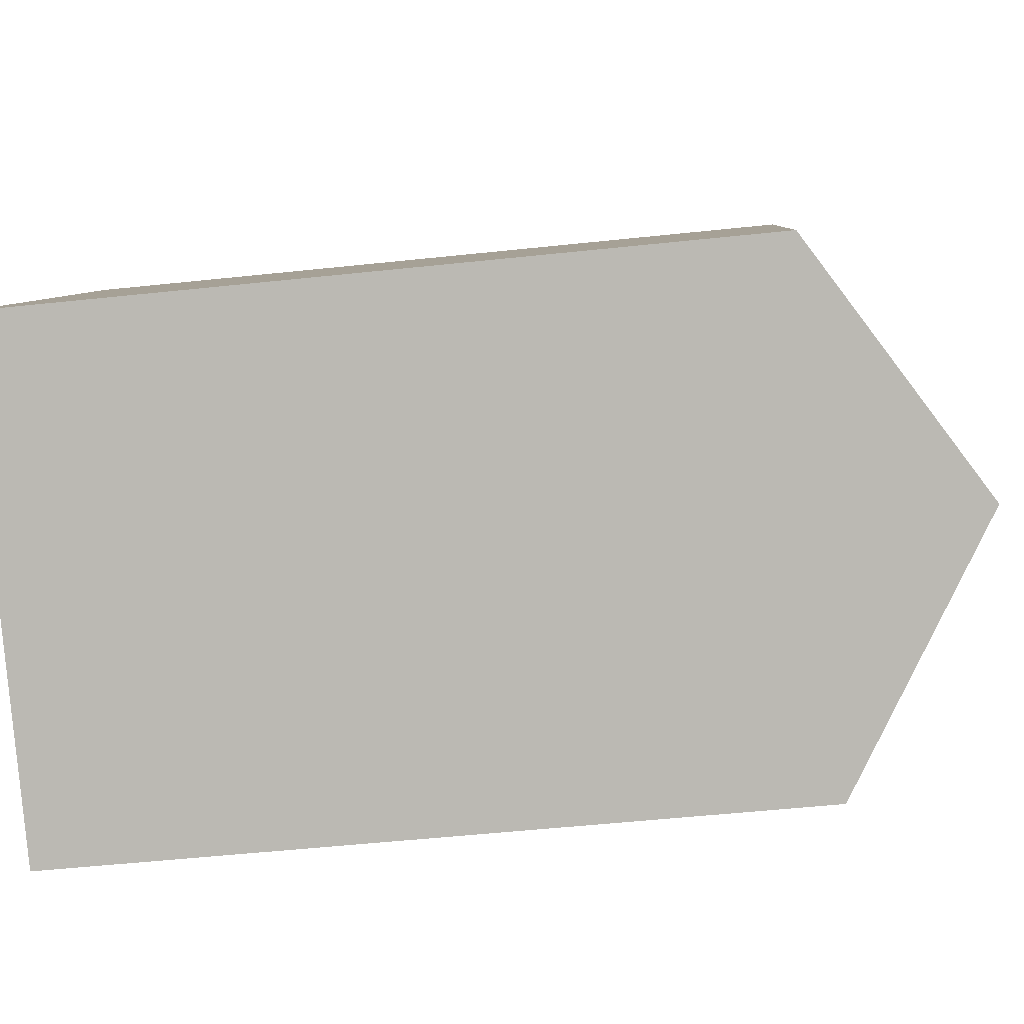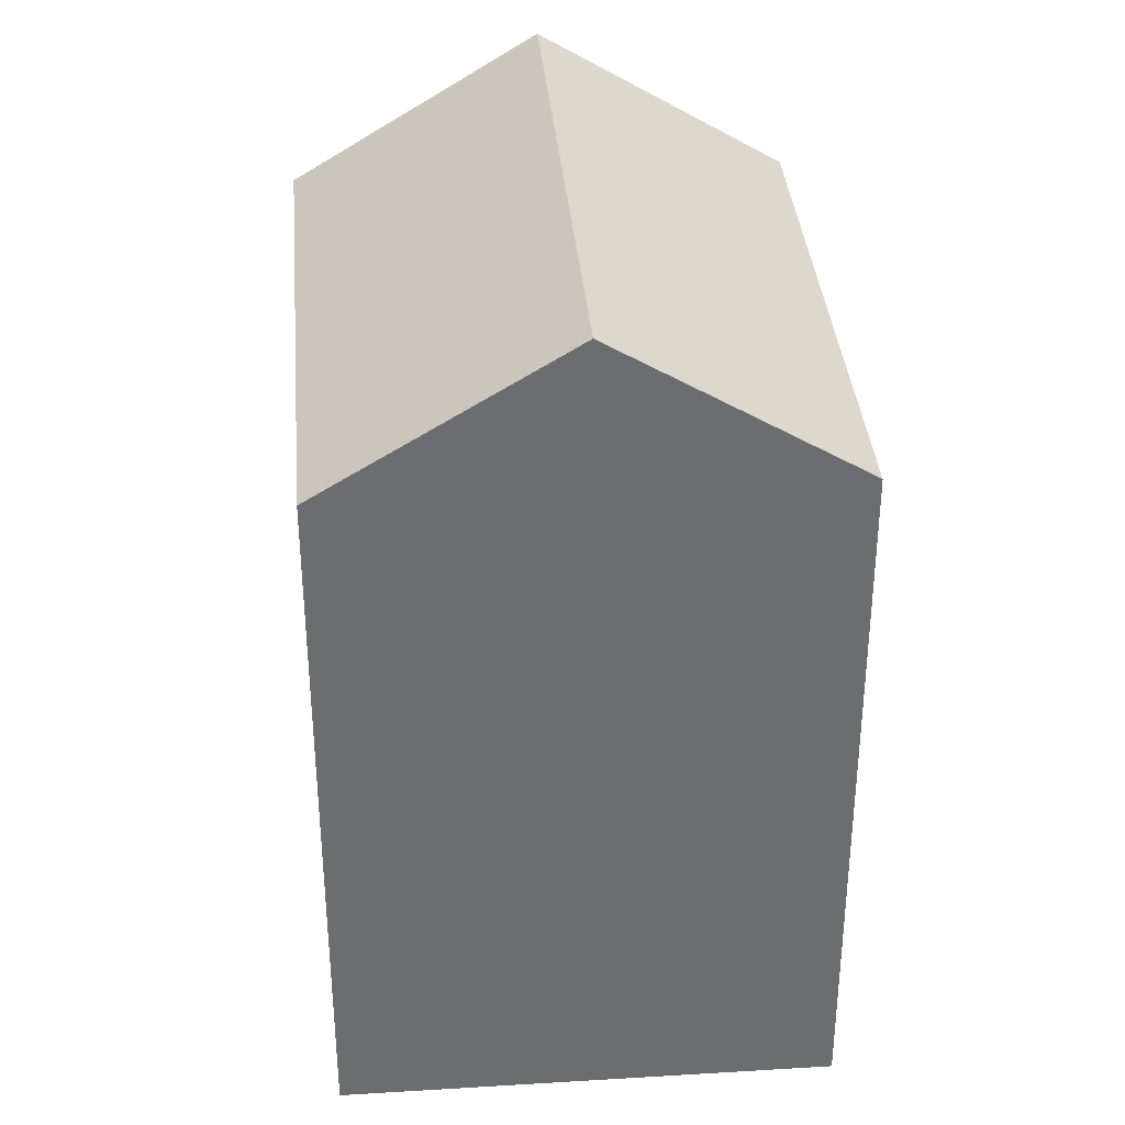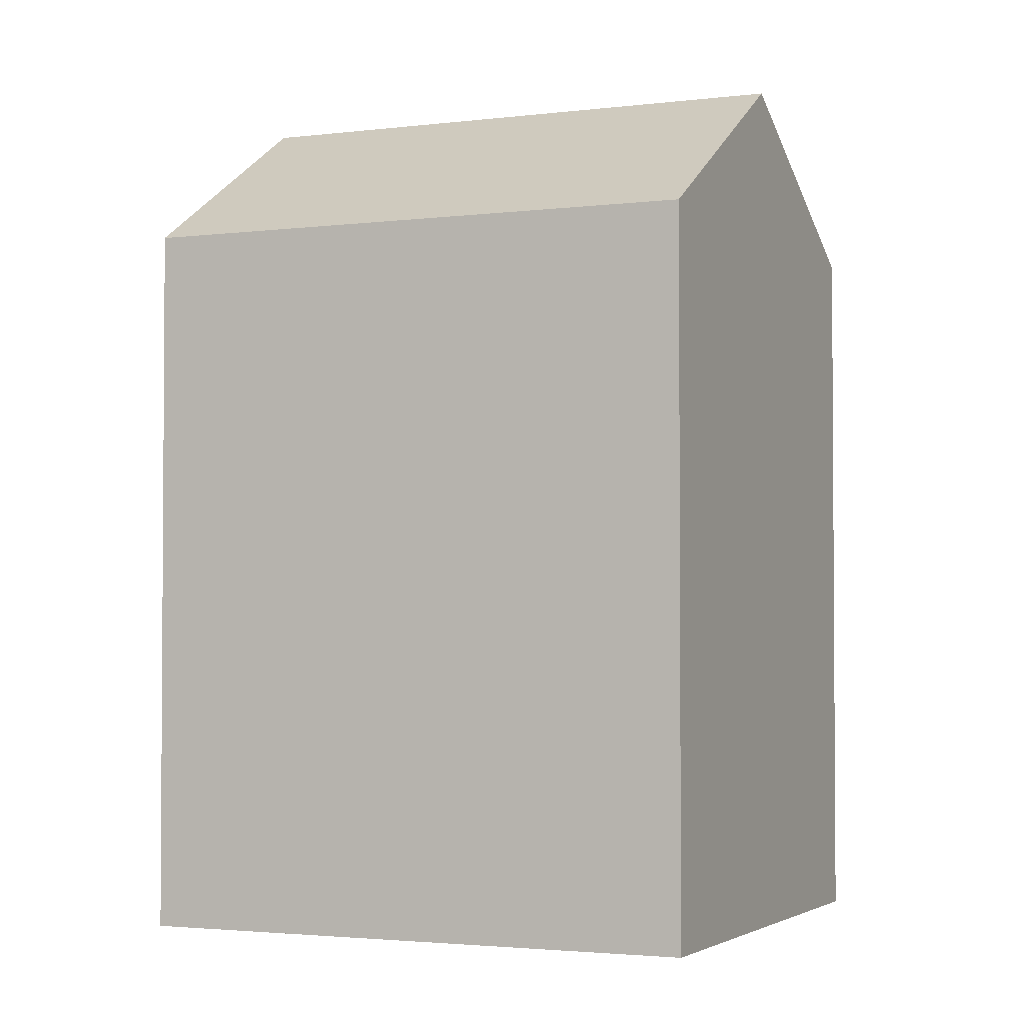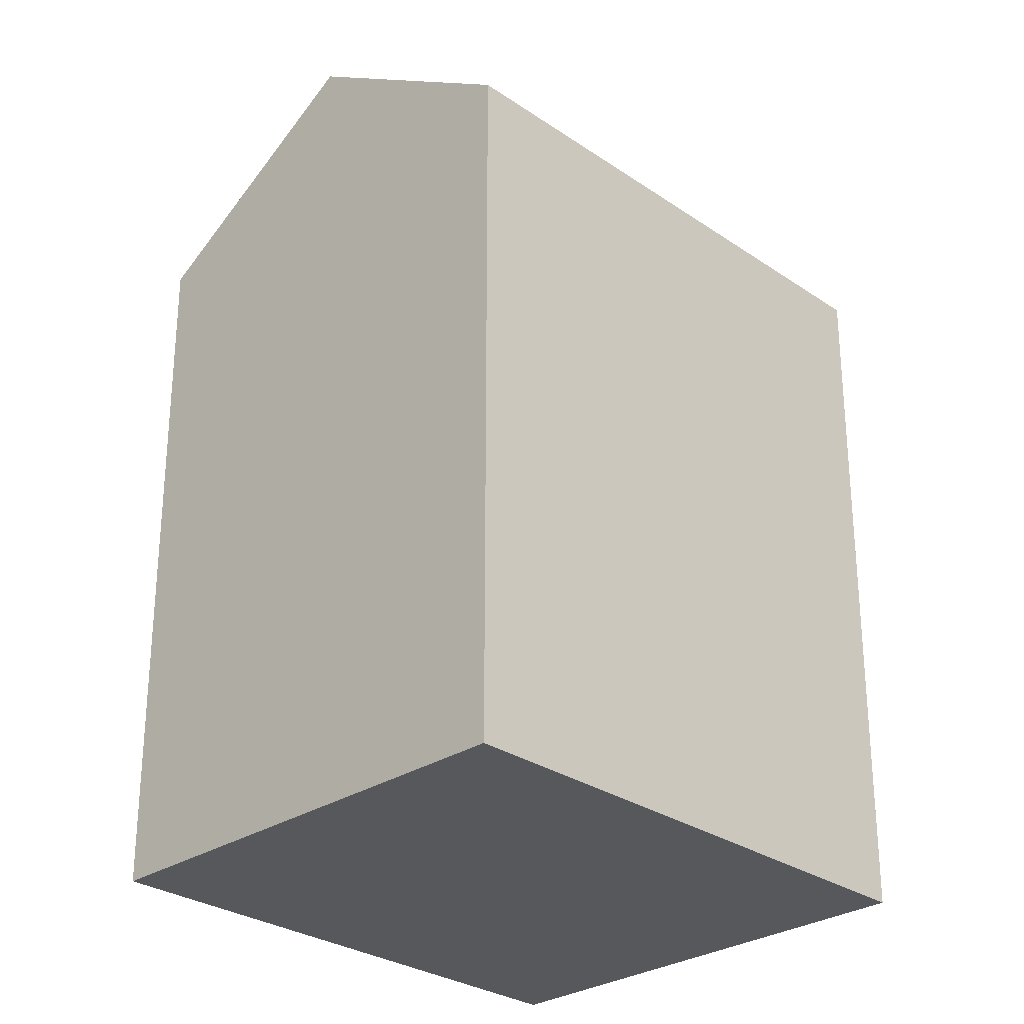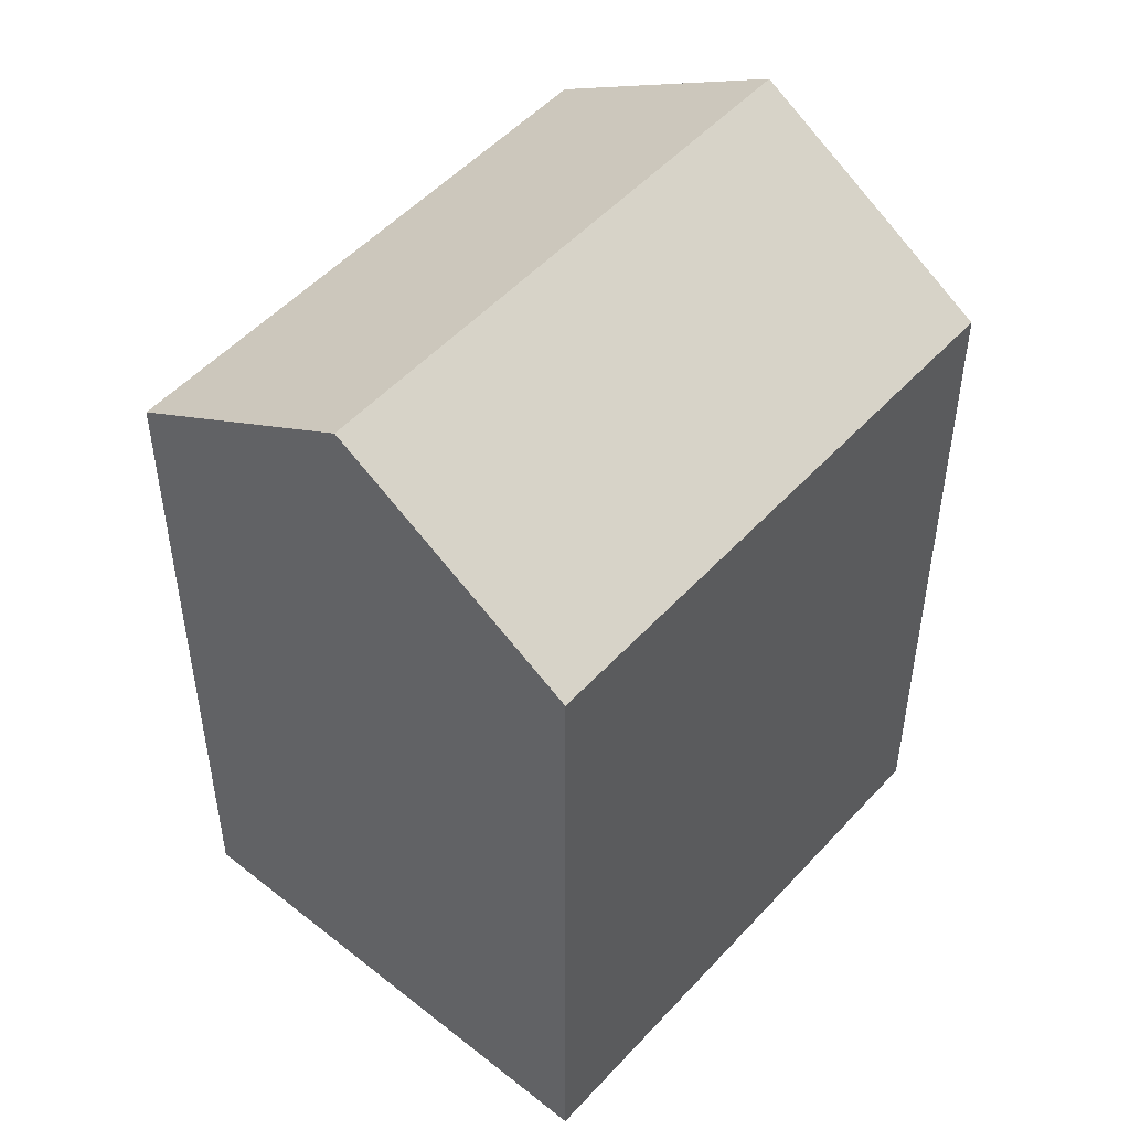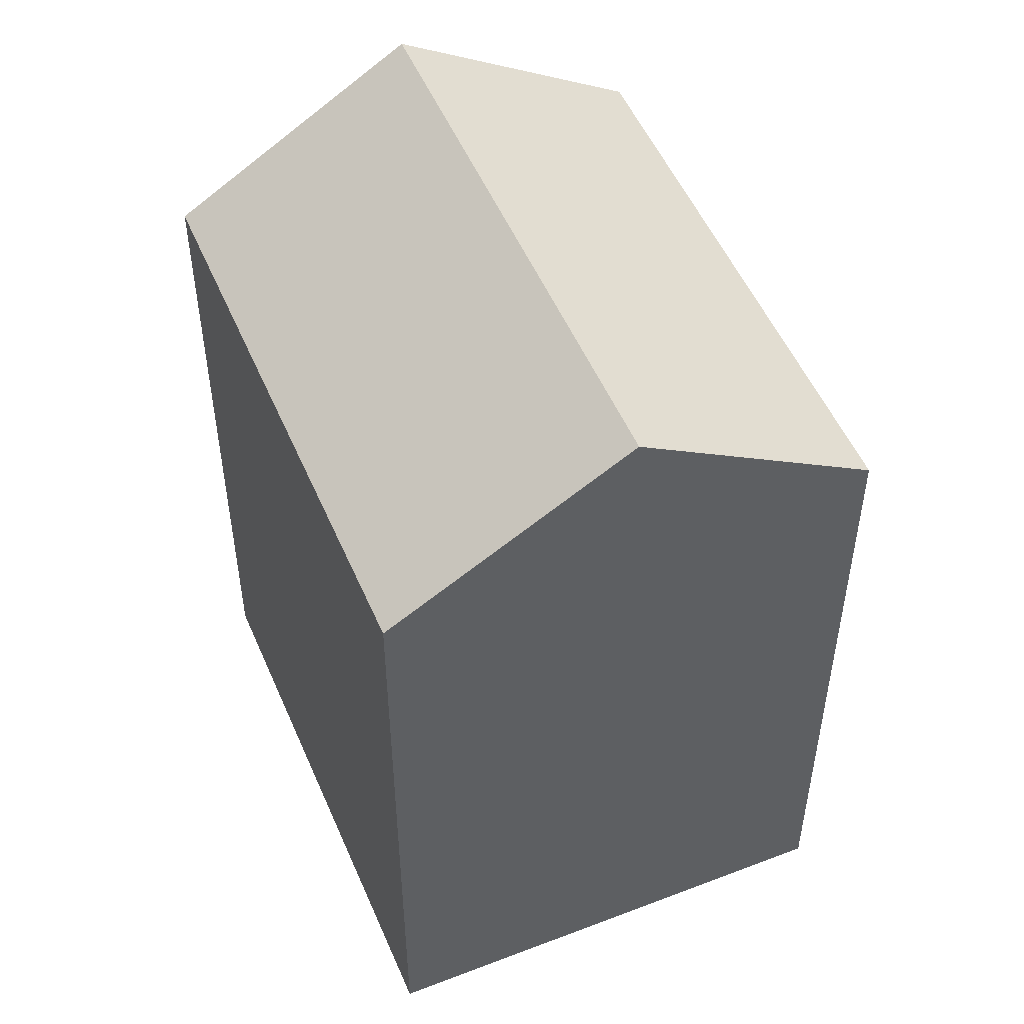
<metadata>
{"format":"obj","ext":"obj","renderer":"f3d","projection":"perspective","resolution":1024,"background":"white","views":[{"elev":-52.0,"azim":96.6,"up":"+Z"},{"elev":36.3,"azim":143.4,"up":"+Y"},{"elev":-2.5,"azim":82.5,"up":"+Y"},{"elev":-28.6,"azim":12.6,"up":"+Y"},{"elev":50.7,"azim":8.9,"up":"+Y"},{"elev":52.2,"azim":125.4,"up":"+Y"}]}
</metadata>
<code>
v  11.45 19.6 7.175
v  0 0 0
v  11.45 -4.394e-16 7.176
v  0.0004189 19.6 -0.0006203
v  5.727 23.73 3.587
v  8.224 8.17e-16 -13.34
v  8.225 19.6 -13.34
v  19.68 3.776e-16 -6.167
v  19.68 19.6 -6.168
v  13.95 23.73 -9.756
g defaultobject
f 1 2 3
f 2 1 4
f 4 1 5
f 4 6 2
f 6 4 7
f 7 8 6
f 8 7 9
f 9 7 10
f 8 1 3
f 1 8 9
f 10 4 5
f 4 10 7
f 9 5 1
f 5 9 10
f 2 8 3
f 8 2 6

</code>
